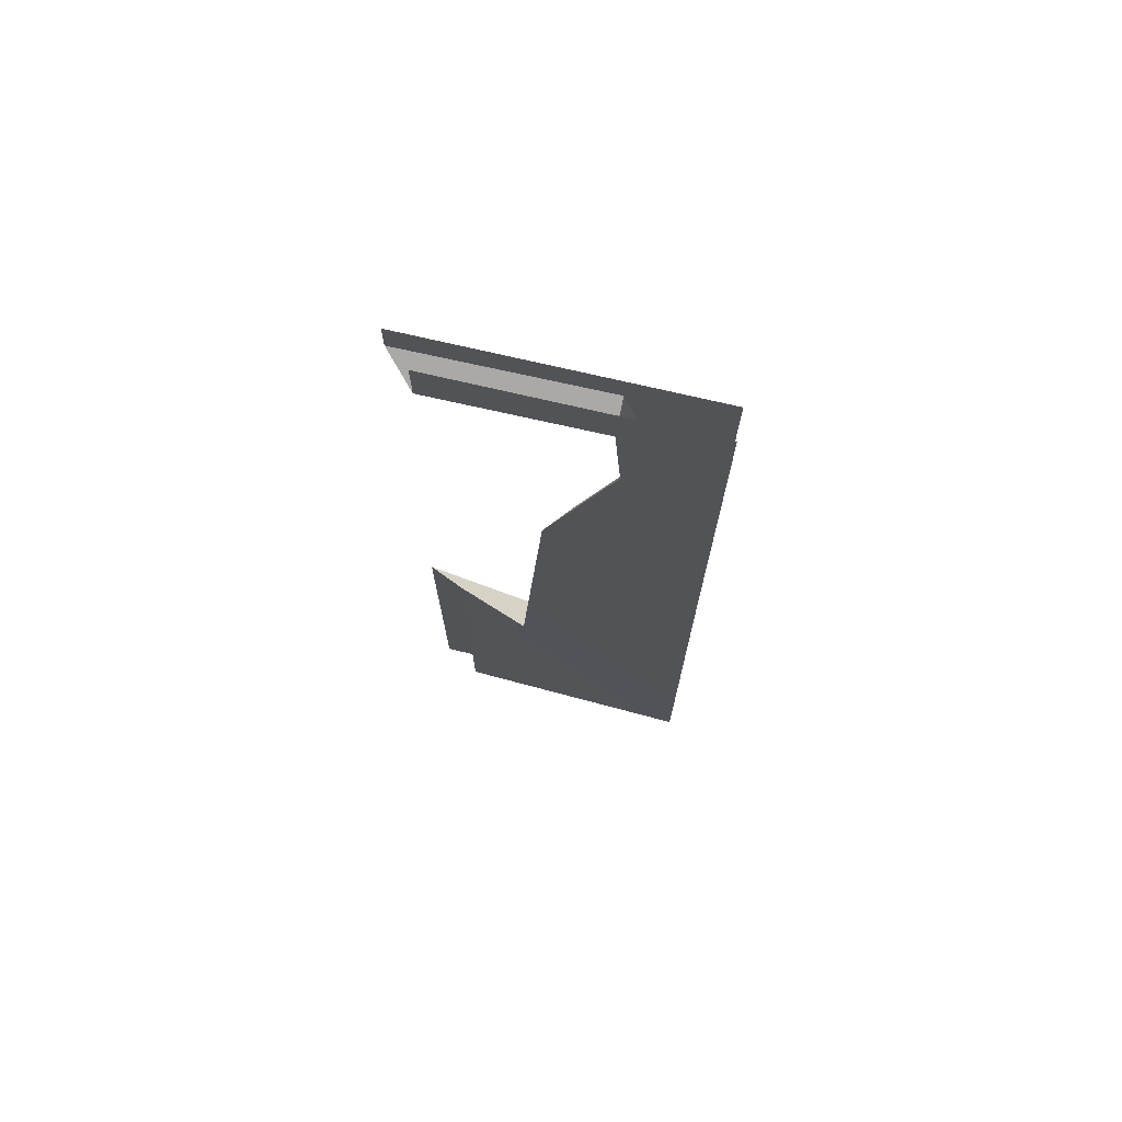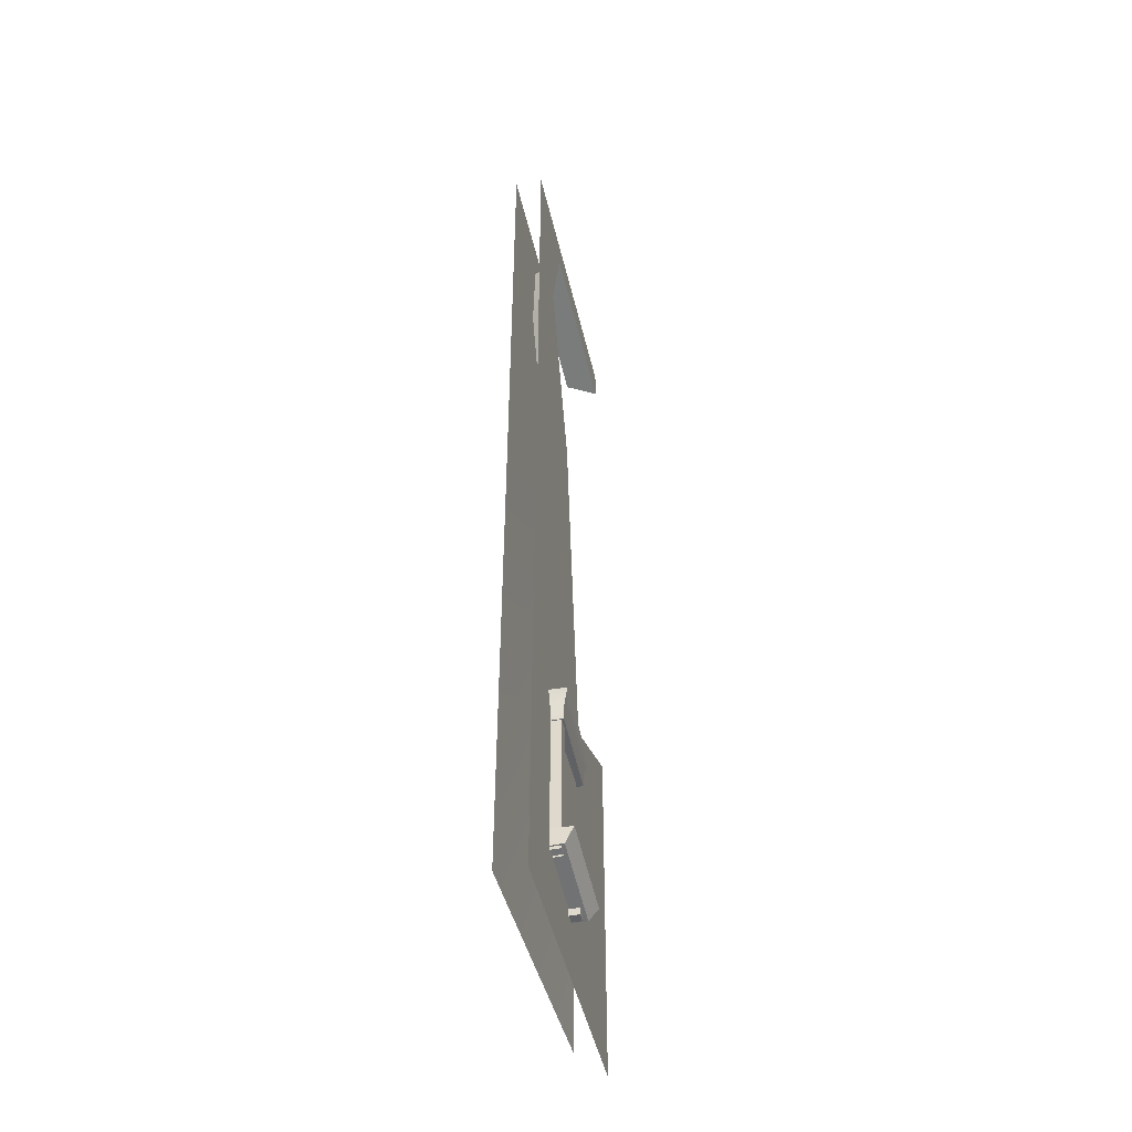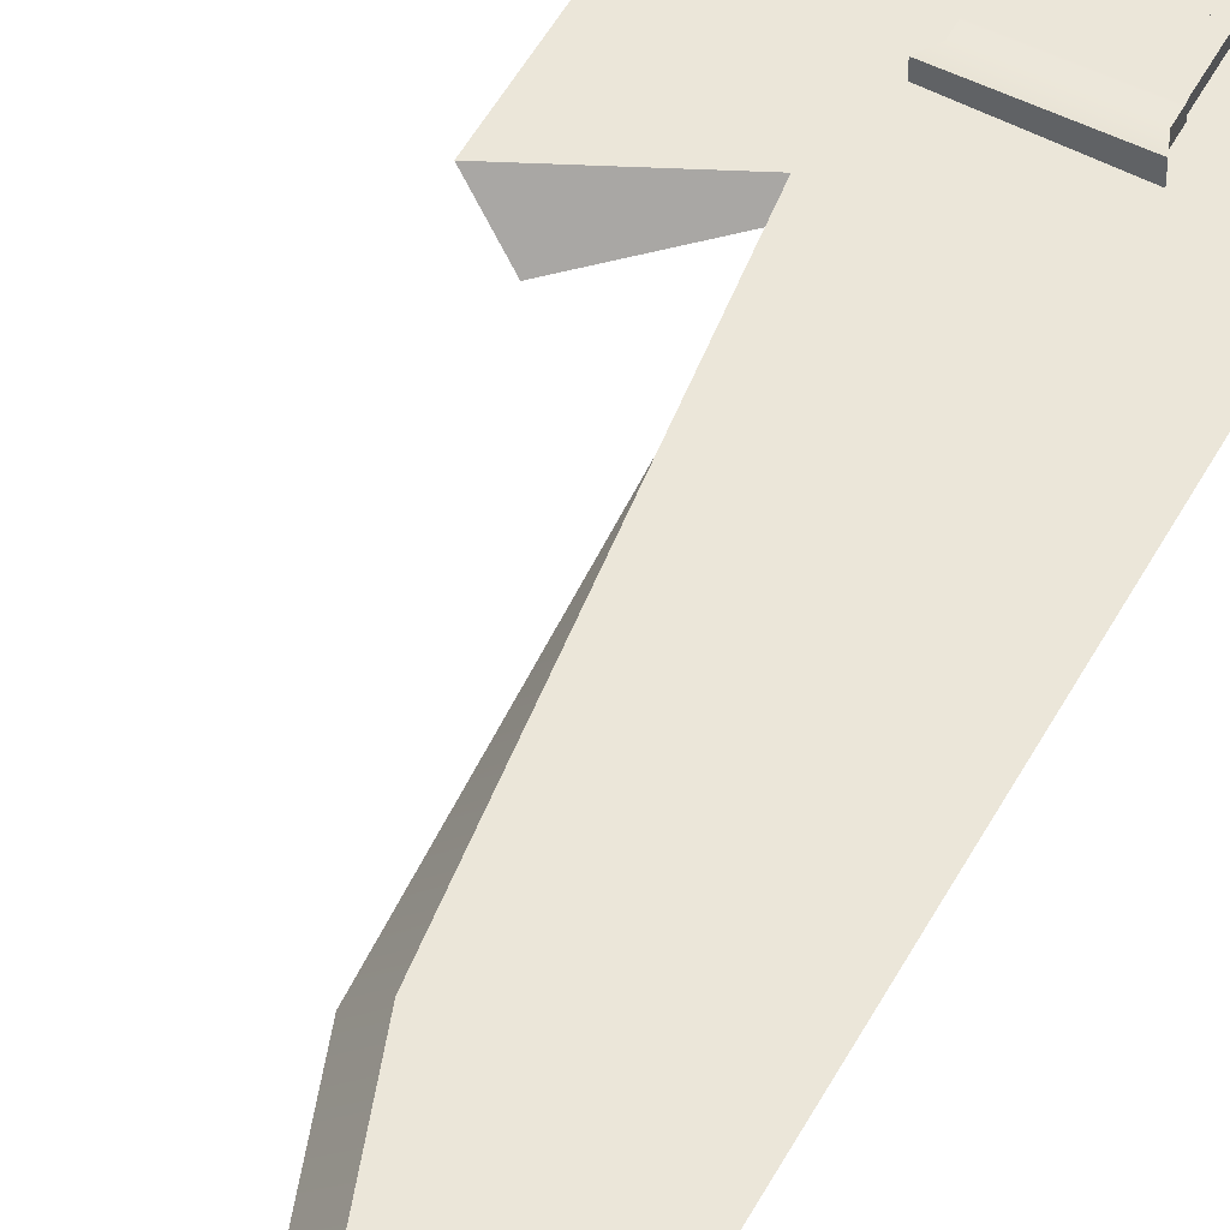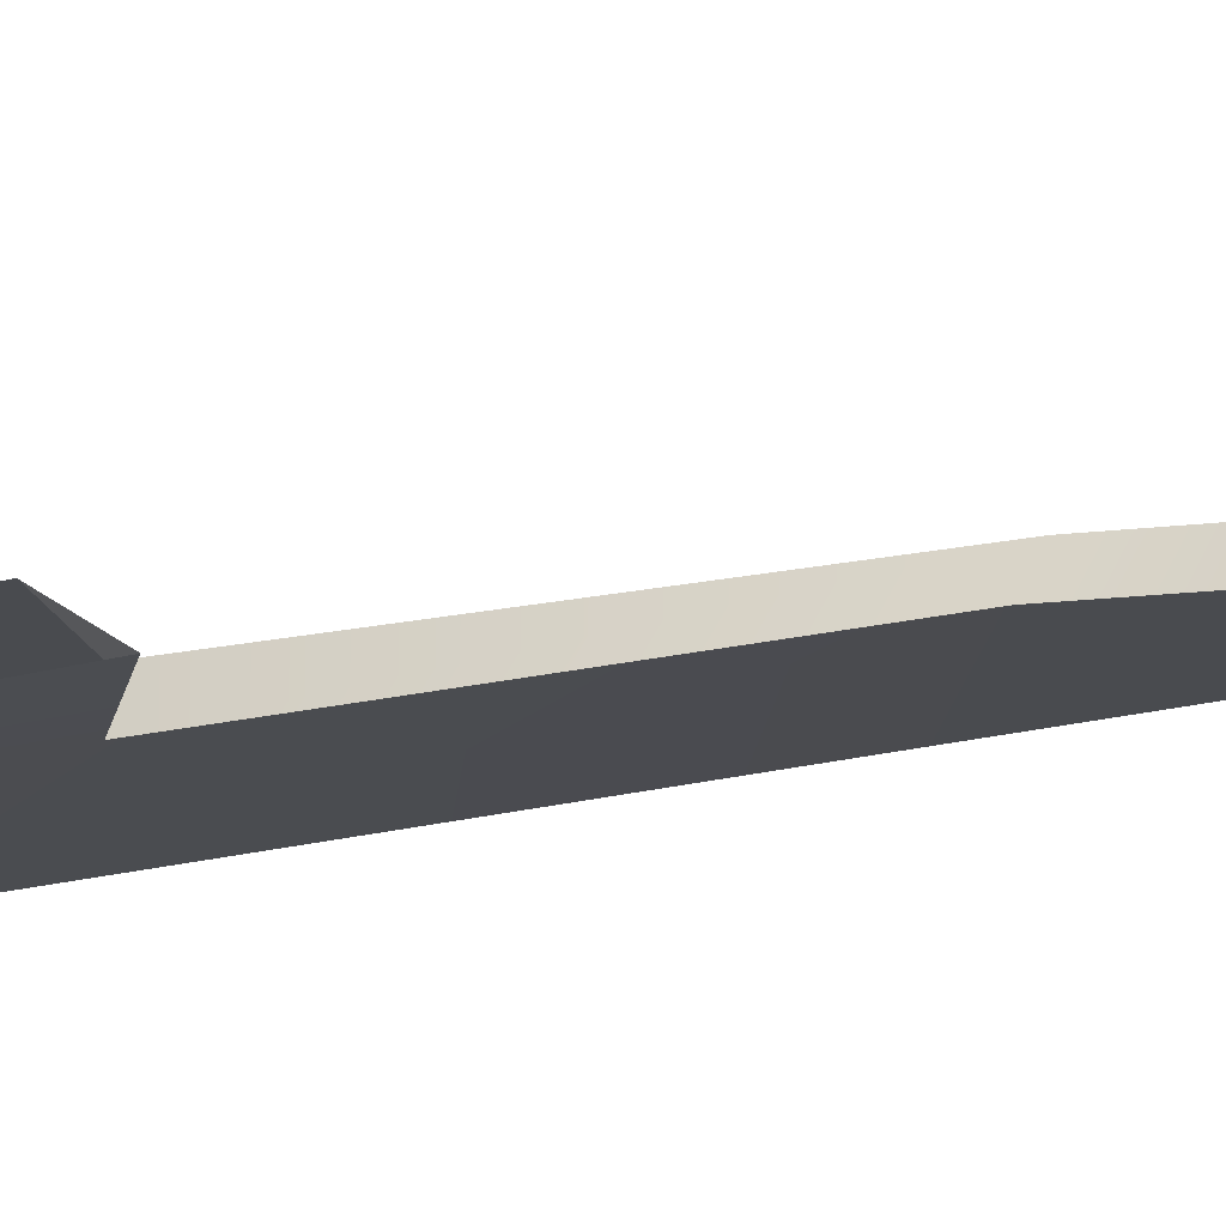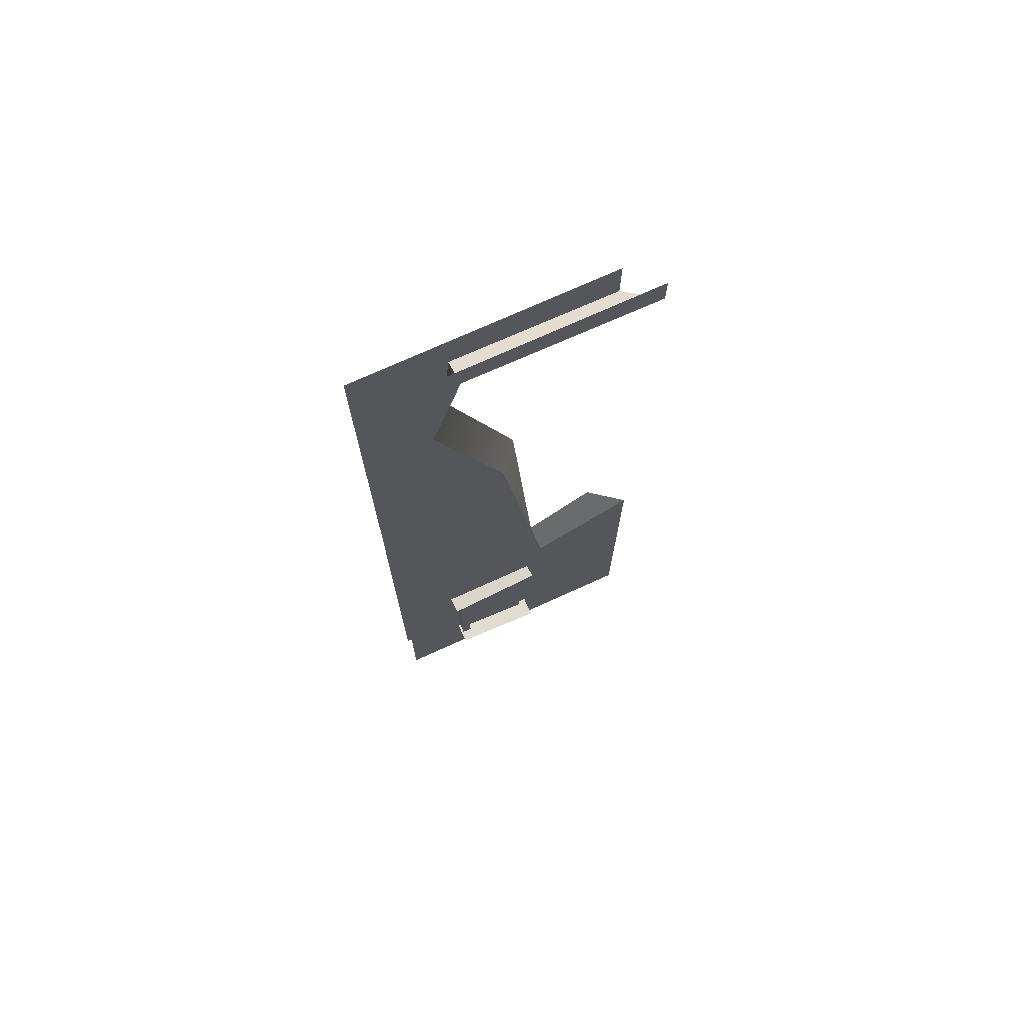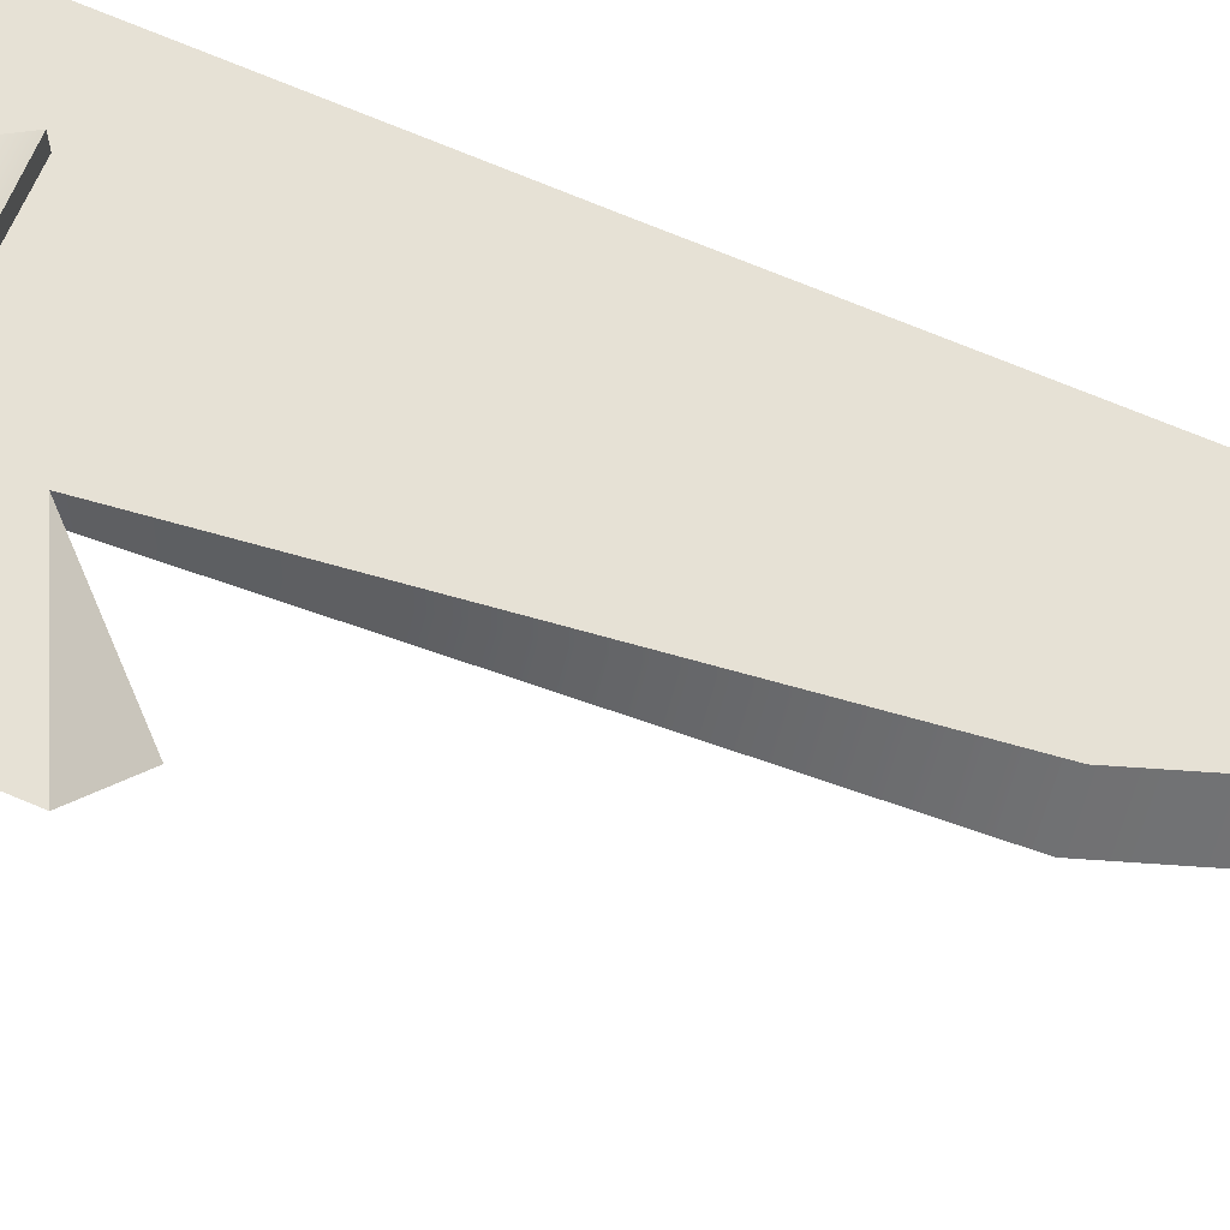
<metadata>
{"format":"obj","ext":"obj","renderer":"f3d","projection":"perspective","resolution":1024,"background":"white","views":[{"elev":73.2,"azim":-166.8,"up":"+Y"},{"elev":-48.0,"azim":-77.0,"up":"+Y"},{"elev":55.6,"azim":-151.1,"up":"+Z"},{"elev":-14.2,"azim":125.9,"up":"+Z"},{"elev":73.7,"azim":-24.4,"up":"+Y"},{"elev":64.1,"azim":113.8,"up":"+Z"}]}
</metadata>
<code>
g default
v 41.55 -1.611 47.81
v 41.56 2.035 47.81
v 41.56 1.357 47.81
v 41.56 0.08992 47.81
v 41.56 -0 47.81
v 42.21 -0.4998 47.71
v 41.87 1.517 47.71
v 42.12 0.8227 47.71
v 41.9 1.866 47.71
v 41.55 -1.607 47.71
v 41.56 2.033 47.71
v 41.79 1.517 47.81
v 42.03 0.8227 47.81
v 42.21 -0.4998 47.81
v 41.9 1.927 47.81
v 41.56 0.3508 47.71
v 42.6 -1.611 47.81
v 42.6 -0.3062 47.81
v 42.21 -0.4998 47.81
v 41.79 1.517 47.81
v 41.9 1.927 47.81
v 42.03 0.8227 47.81
v 42.6 1.912 47.81
v 42.6 2.035 47.81
v 42.46 -0.227 47.73
v 42.49 1.855 47.71
v 42.46 -1.608 47.73
v 42.49 2.033 47.71
v 41.82 -0.754 47.83
v 42.1 -0.754 47.83
v 41.82 -1.322 47.83
v 42.1 -1.322 47.83
v 41.79 -1.337 47.86
v 42.12 -1.381 47.86
v 41.79 -1.277 47.89
v 42.13 -1.324 47.89
v 41.79 -1.277 47.8
v 42.13 -1.324 47.8
v 41.79 -1.337 47.8
v 42.12 -1.381 47.8
v 42.06 -1.398 47.85
v 42.09 -1.398 47.85
v 42.06 -1.349 47.85
v 42.09 -1.349 47.85
v 42.06 -1.349 47.8
v 42.09 -1.349 47.8
v 42.06 -1.398 47.8
v 42.09 -1.398 47.8
v 41.8 -0.7706 47.86
v 42.12 -0.7687 47.85
v 41.77 -0.7121 47.87
v 42.15 -0.7098 47.86
v 41.77 -0.7114 47.81
v 42.14 -0.7091 47.8
v 41.79 -0.7701 47.81
v 42.12 -0.7681 47.8
v 41.79 -0.8234 47.81
v 42.12 -0.8214 47.8
v 42.12 -0.8219 47.85
v 41.8 -0.8239 47.86
v 41.8 -1.349 47.85
v 41.84 -1.349 47.85
v 41.8 -0.7822 47.85
v 41.84 -0.7822 47.85
v 41.8 -0.7822 47.8
v 41.84 -0.7822 47.8
v 41.8 -1.349 47.8
v 41.84 -1.349 47.8
g polySurface187
f 1 17 18 19
f 3 20 21 2
f 4 22 20 3
f 5 19 22 4
f 1 19 5
f 2 21 23 24
f 19 18 25 6
f 20 22 8 7
f 22 19 6 8
f 21 20 7 9
f 23 21 9 26
f 6 25 27 10
f 26 9 11 28
f 20 22 13 12
f 22 19 14 13
f 21 20 12 15
f 7 8 16 11
f 8 6 10 16
f 9 7 11
f 29 31 32 30
f 33 34 36 35
f 35 36 38 37
f 39 40 34 33
f 34 40 38 36
f 39 33 35 37
f 41 42 44 43
f 47 48 42 41
f 42 48 46 44
f 47 41 43 45
f 49 50 52 51
f 51 52 54 53
f 57 58 59 60
f 50 56 54 52
f 55 49 51 53
f 56 50 59 58
f 50 49 60 59
f 49 55 57 60
f 61 62 64 63
f 62 68 66 64
f 67 61 63 65

</code>
